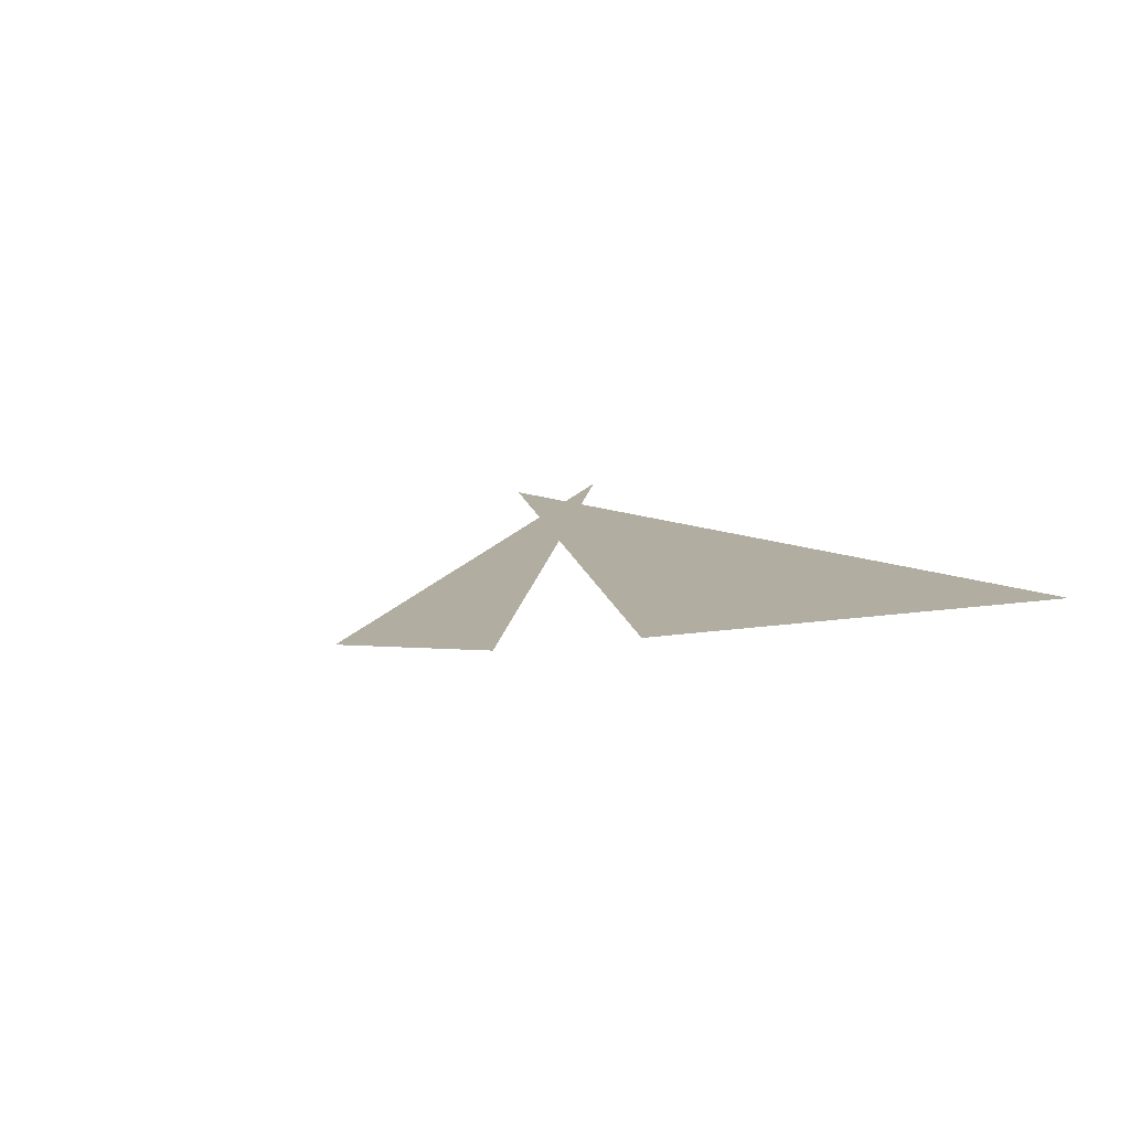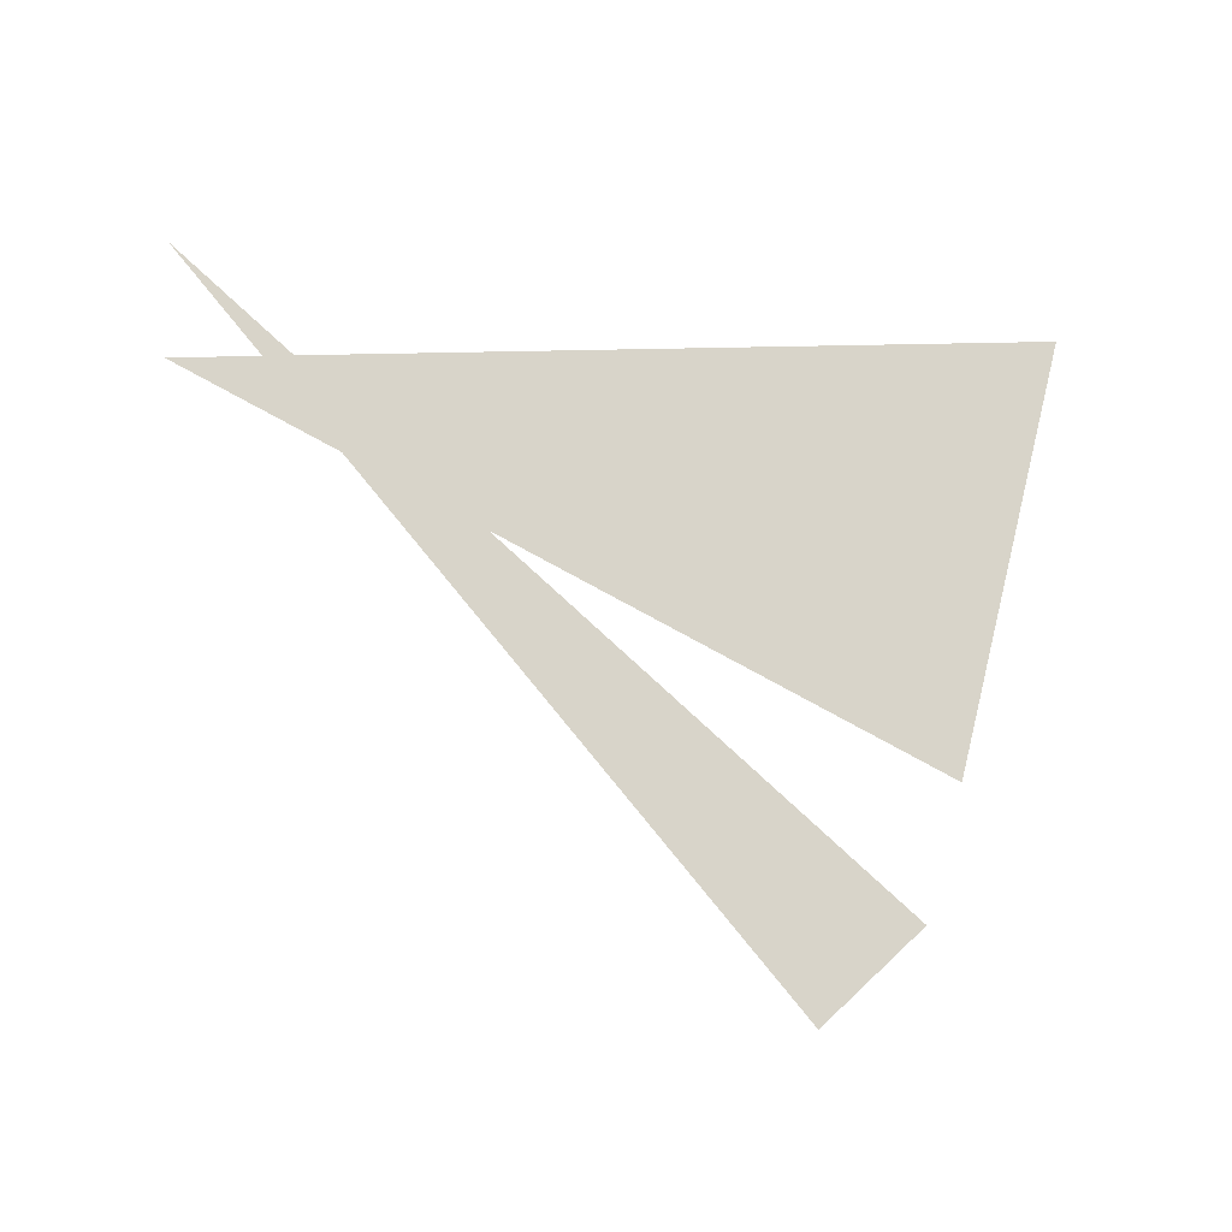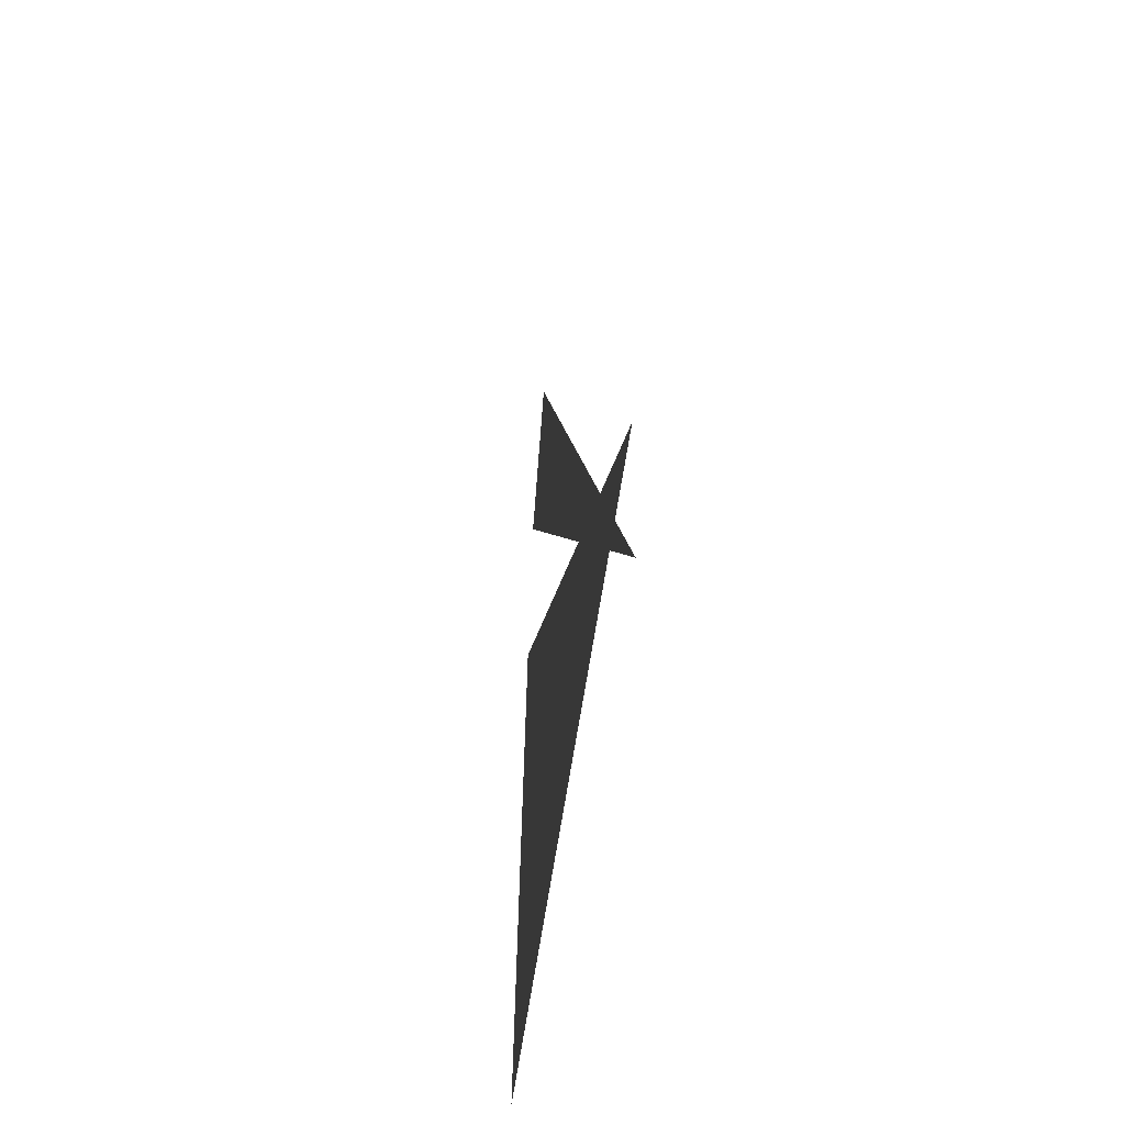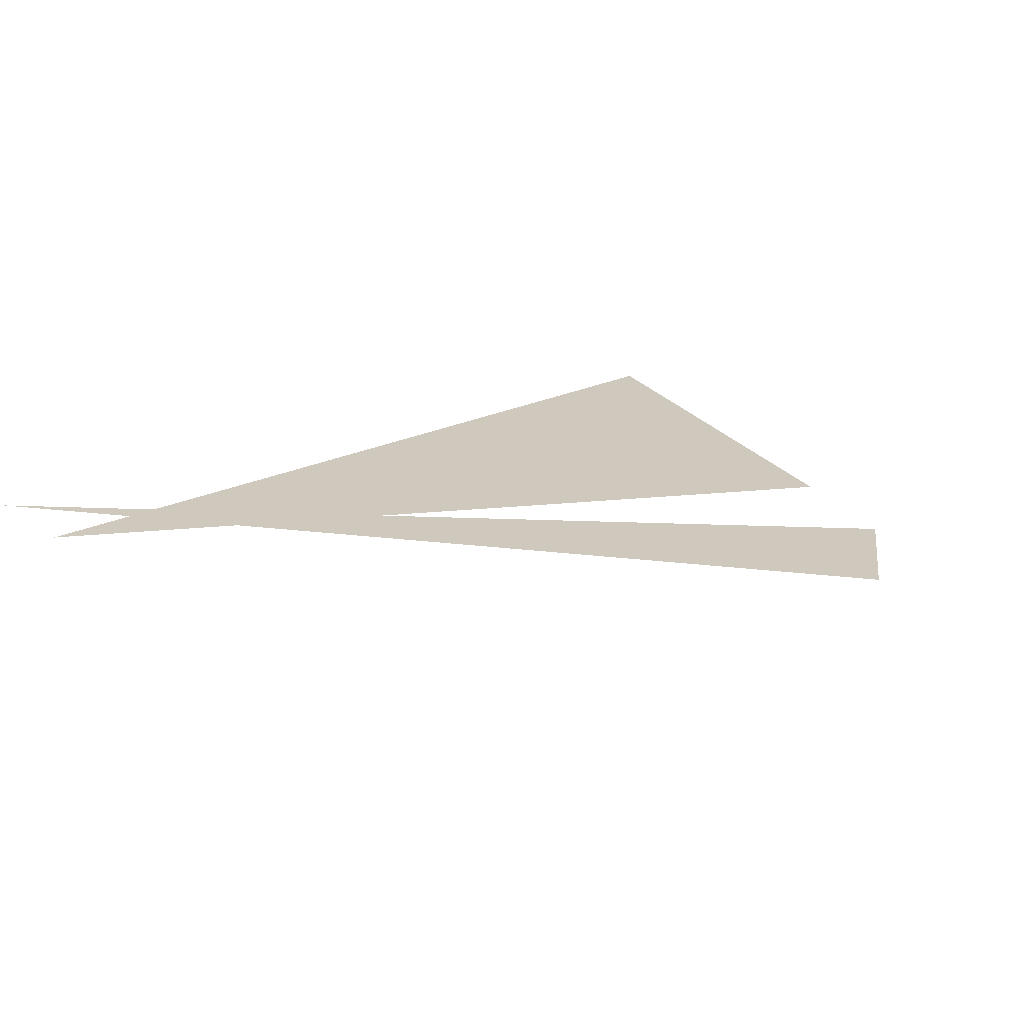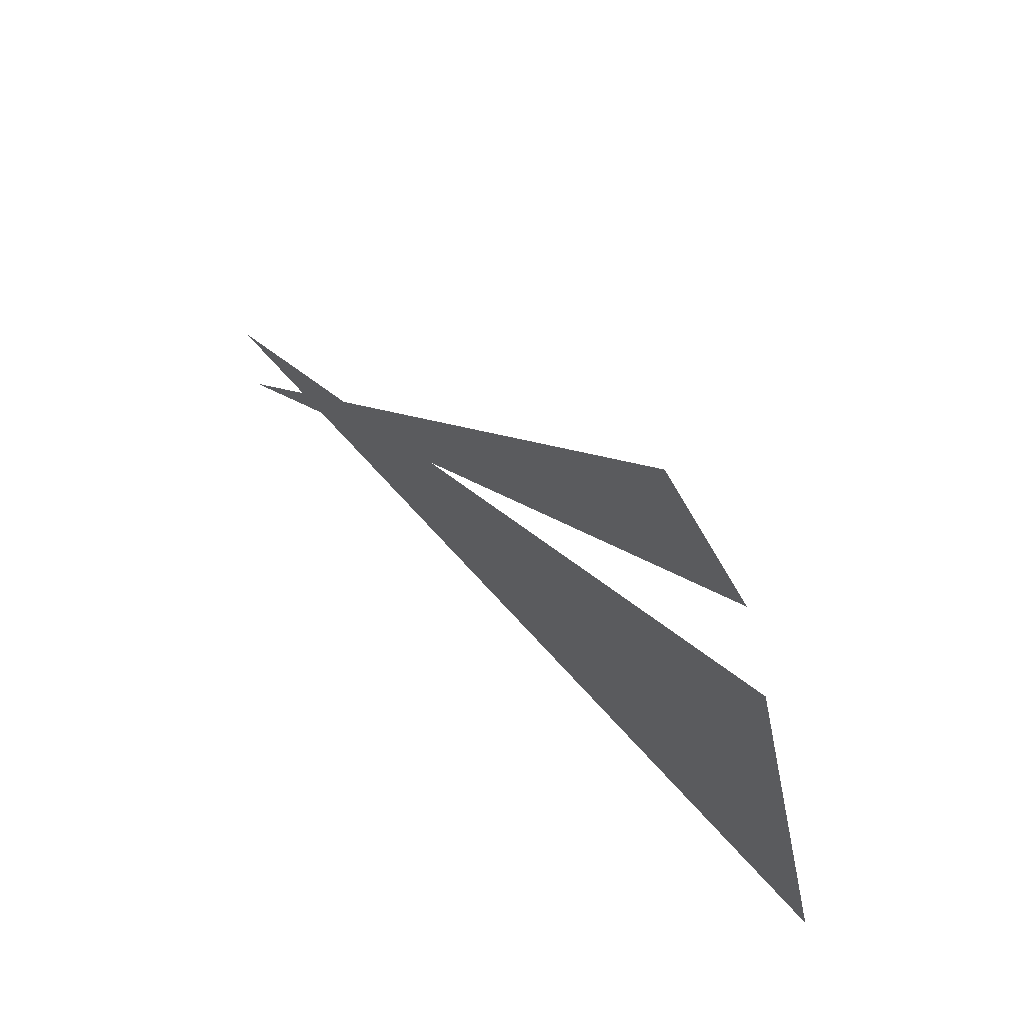
<metadata>
{"format":"obj","ext":"obj","renderer":"f3d","projection":"perspective","resolution":1024,"background":"white","views":[{"elev":10.4,"azim":-128.3,"up":"+Z"},{"elev":75.2,"azim":178.9,"up":"+Z"},{"elev":-42.4,"azim":83.9,"up":"+Y"},{"elev":22.5,"azim":140.0,"up":"+Z"},{"elev":66.9,"azim":-131.6,"up":"+Y"}]}
</metadata>
<code>
v -1.002 7.942 0
v -0.1243 6.819 0
v -1.15 7.809 0
v -0.1243 6.994 0
v -1.374 6.994 0
v -1.207 7.619 0
f 1 2 3
f 4 5 6

</code>
